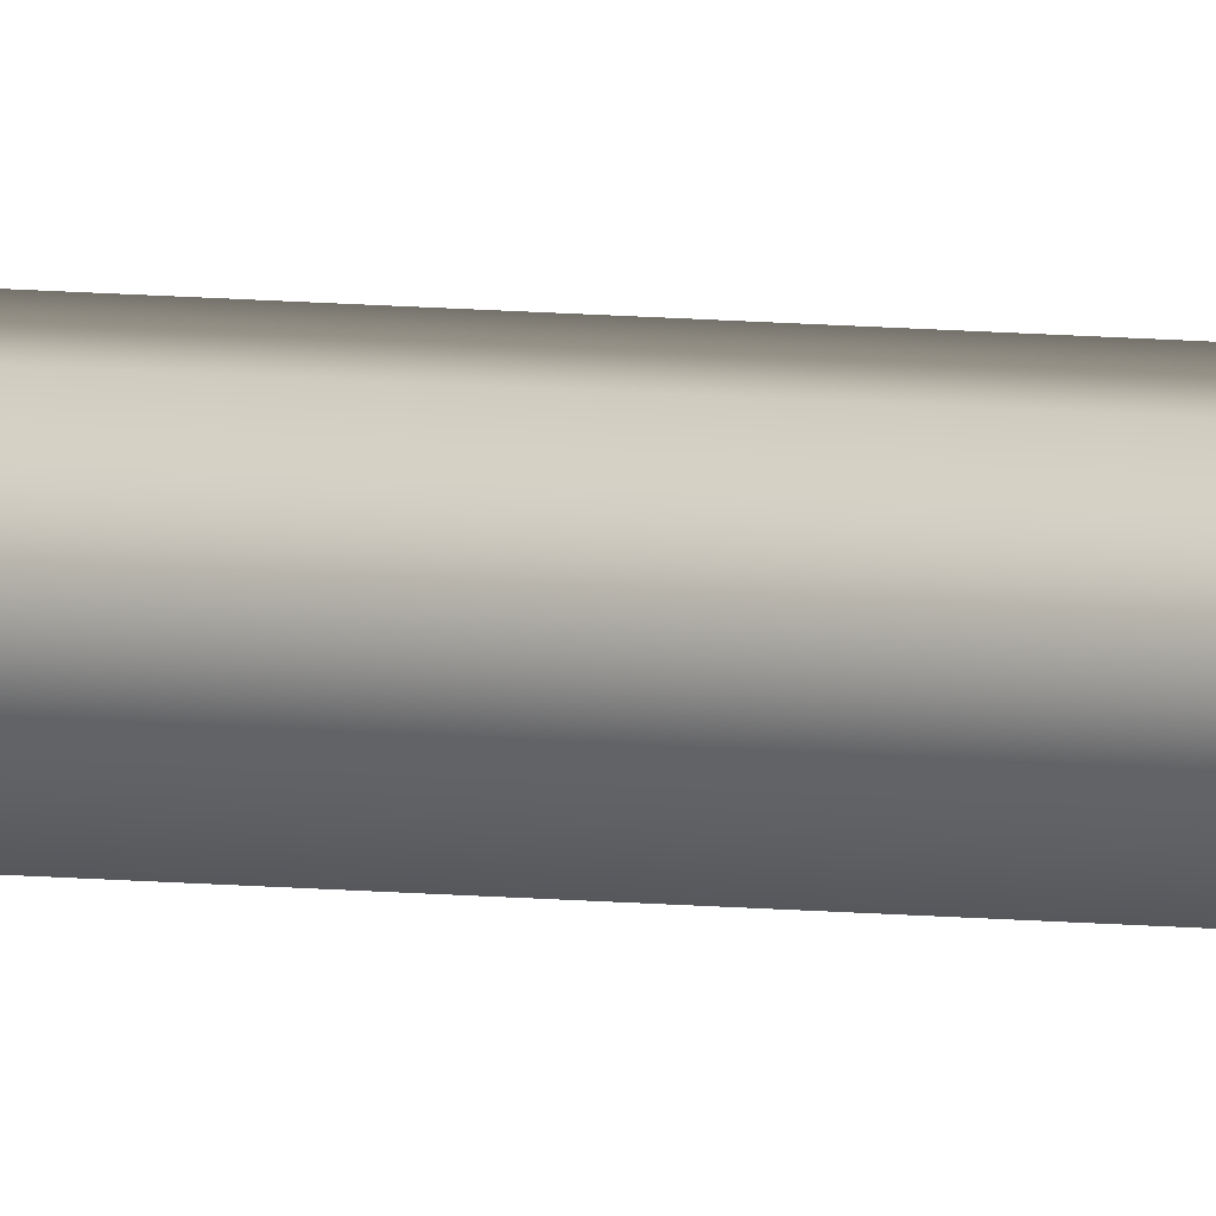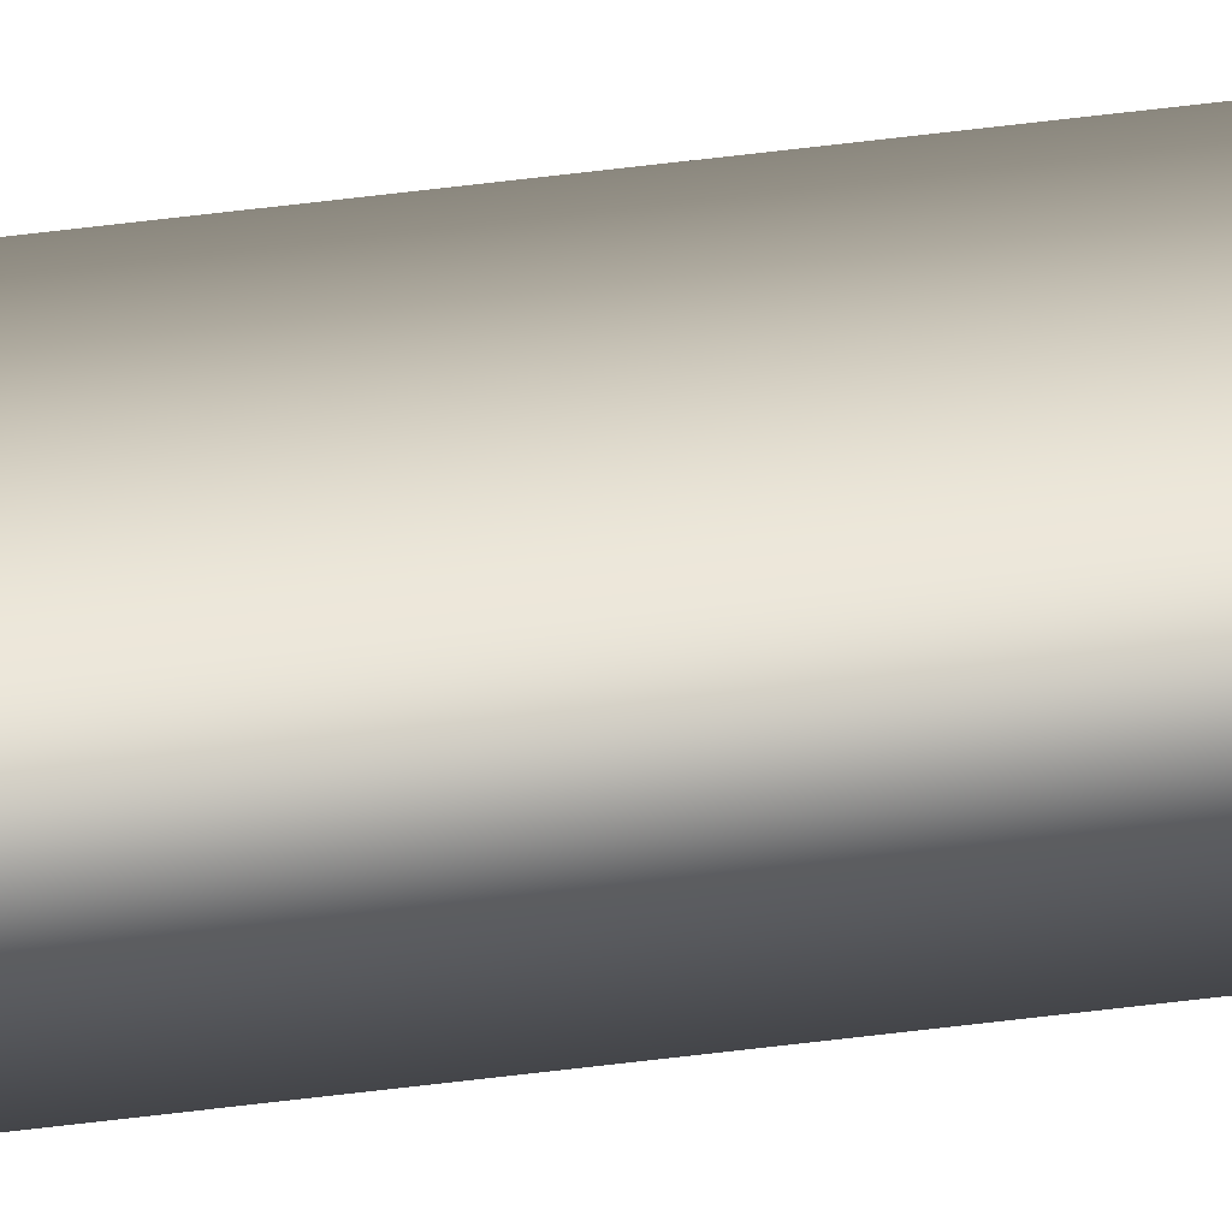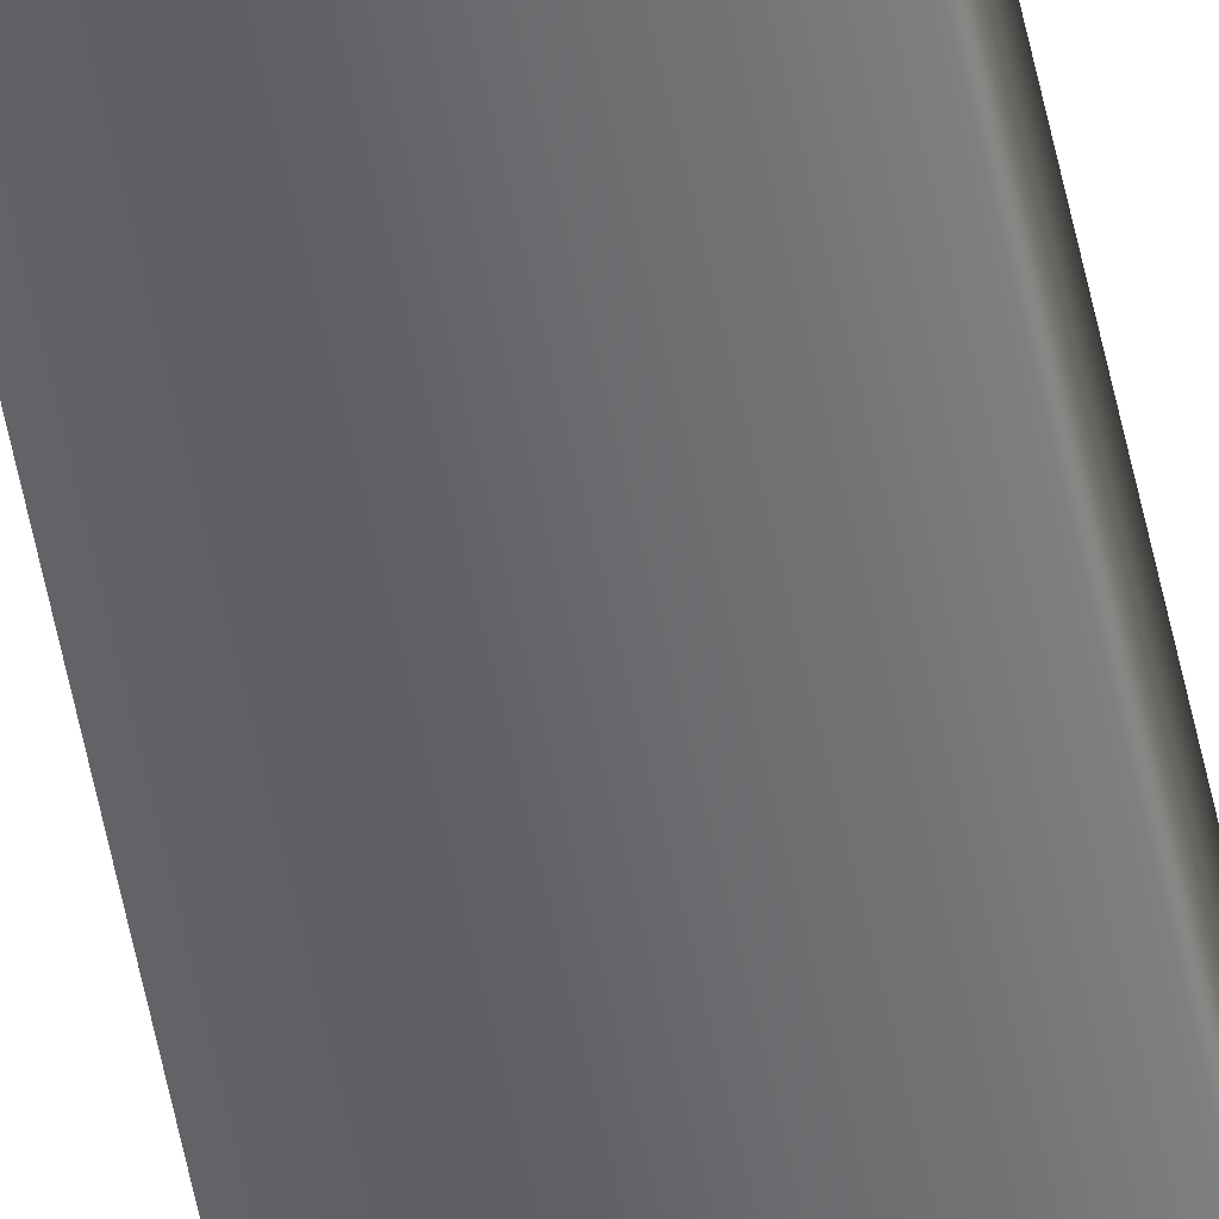
<metadata>
{"format":"obj","ext":"obj","renderer":"f3d","projection":"perspective","resolution":1024,"background":"white","views":[{"elev":3.6,"azim":125.0,"up":"+Z"},{"elev":23.1,"azim":-105.8,"up":"+Z"},{"elev":-52.3,"azim":10.9,"up":"+Z"}]}
</metadata>
<code>
v 51.99 2.354 -137.7
v 51.99 13.69 -137.7
v 51.99 2.354 -137.6
v 51.99 13.69 -137.6
v 51.95 13.69 -137.7
v 51.95 13.69 -137.6
v 51.95 2.354 -137.6
v 51.95 2.354 -137.7
f 1 2 3
f 3 2 4
f 5 6 2
f 2 6 4
f 3 4 7
f 7 4 6
f 8 5 1
f 1 5 2
f 1 3 8
f 8 3 7
f 7 6 8
f 8 6 5

</code>
